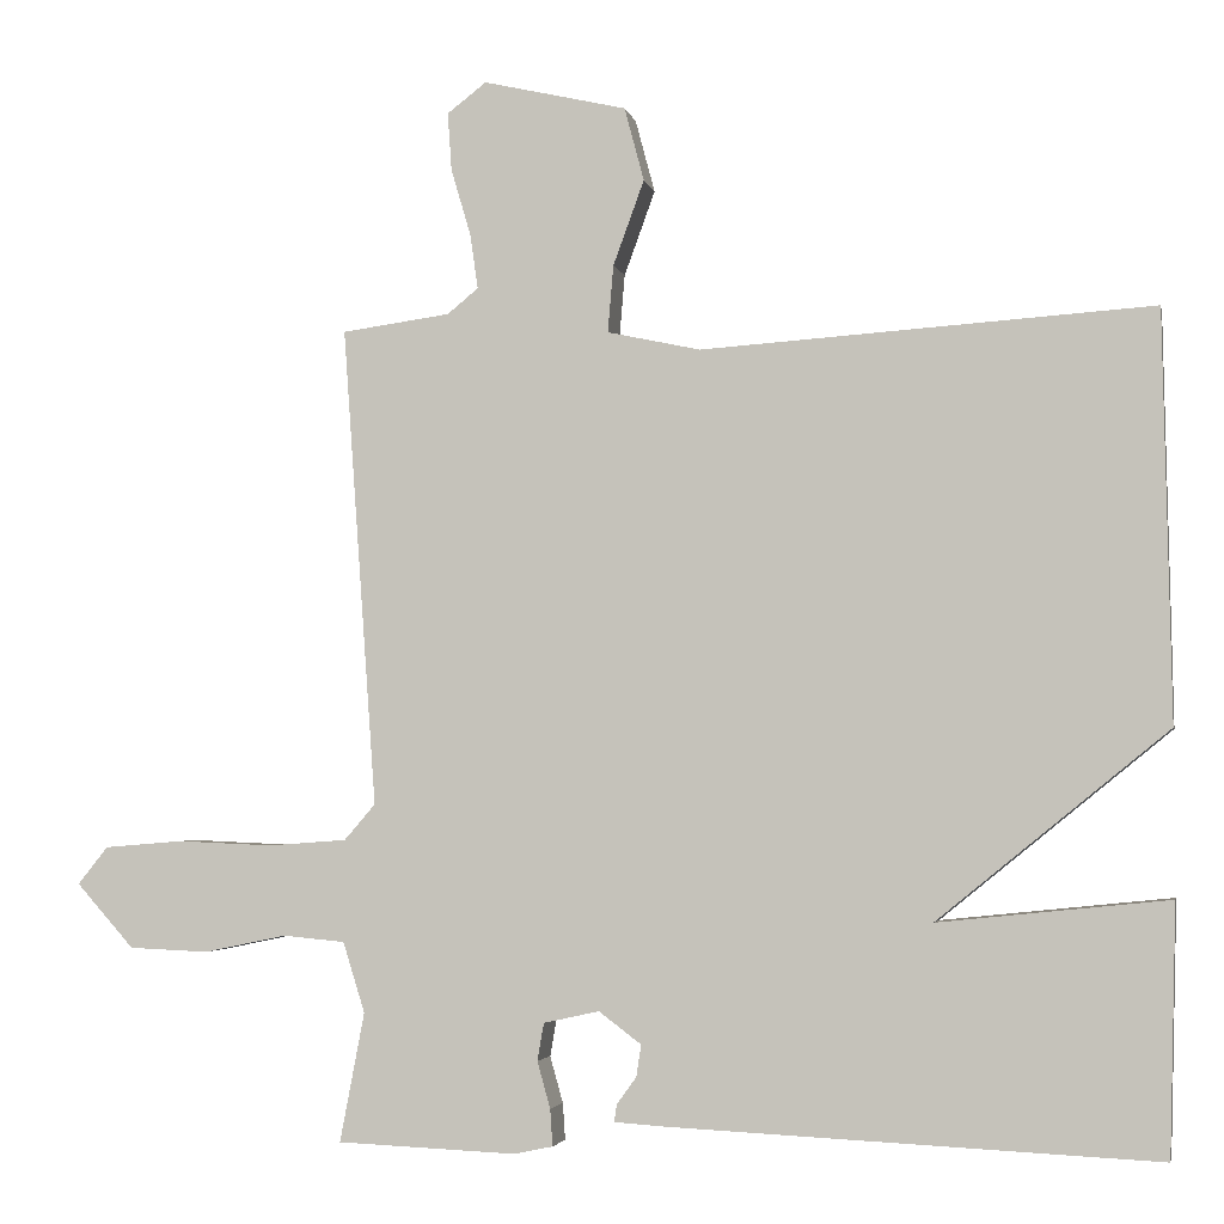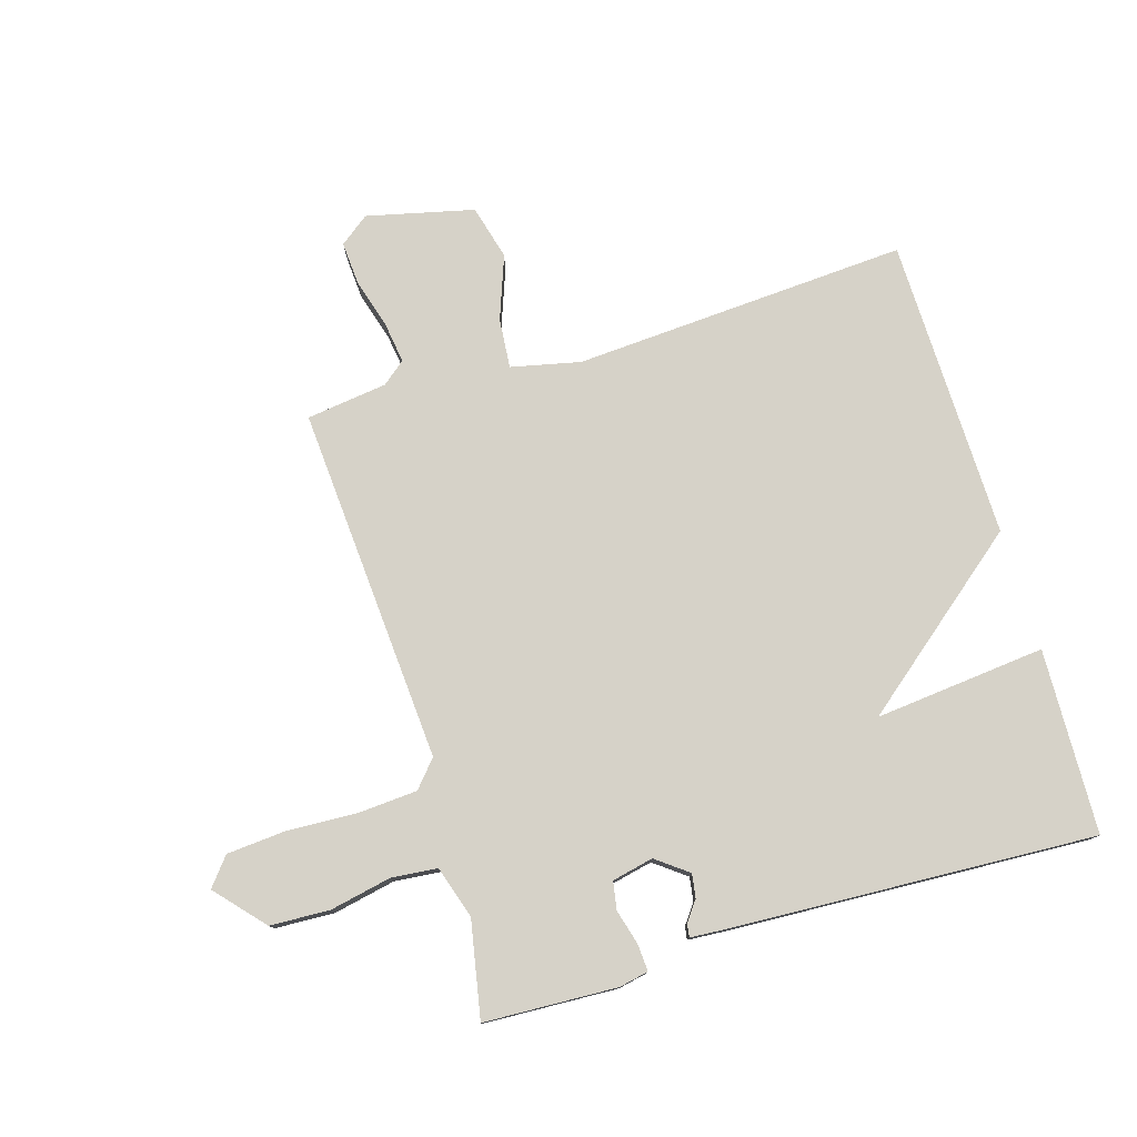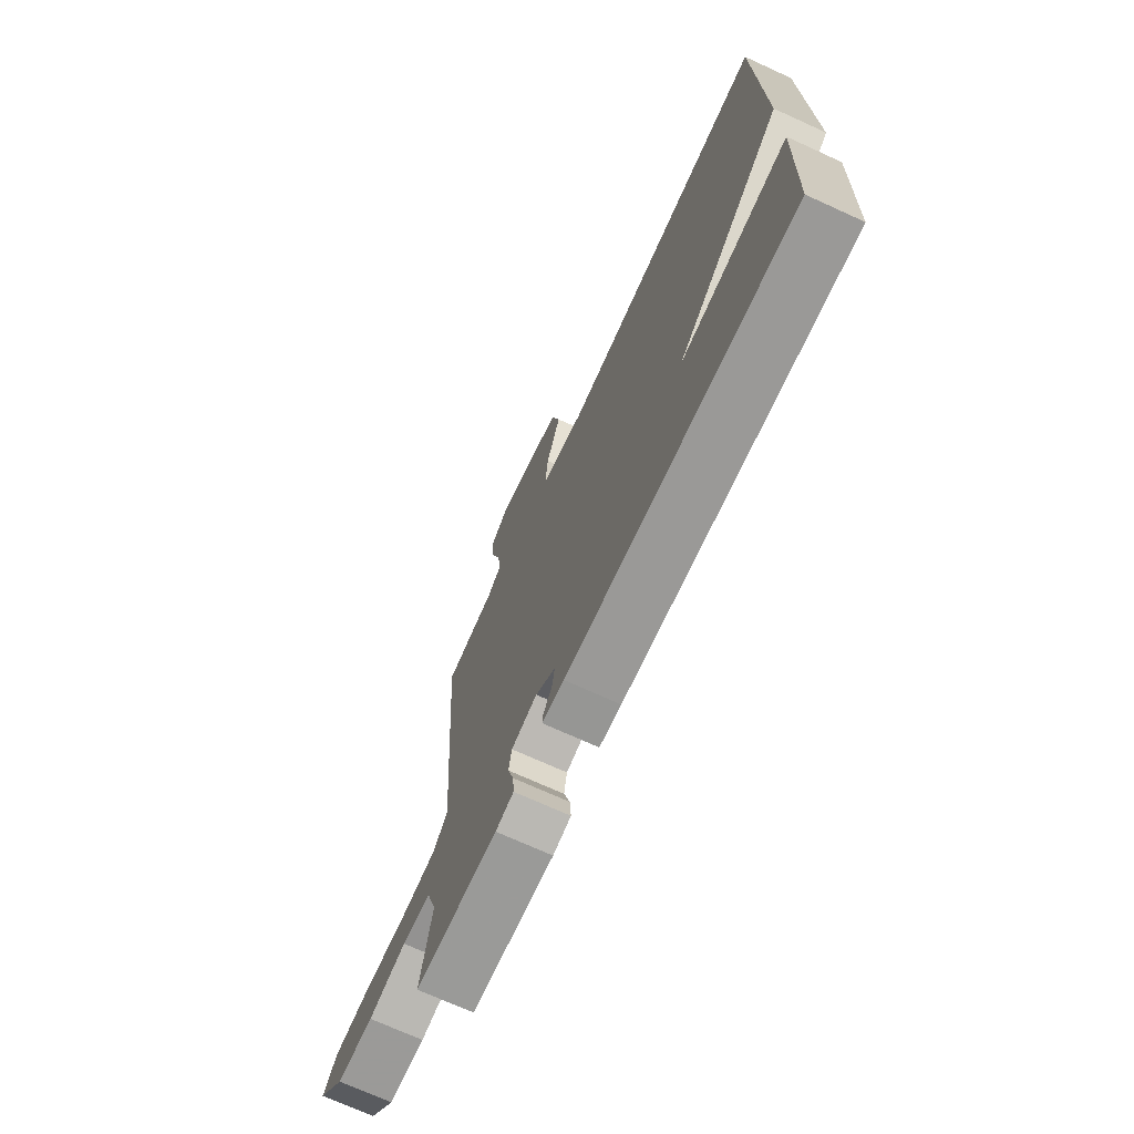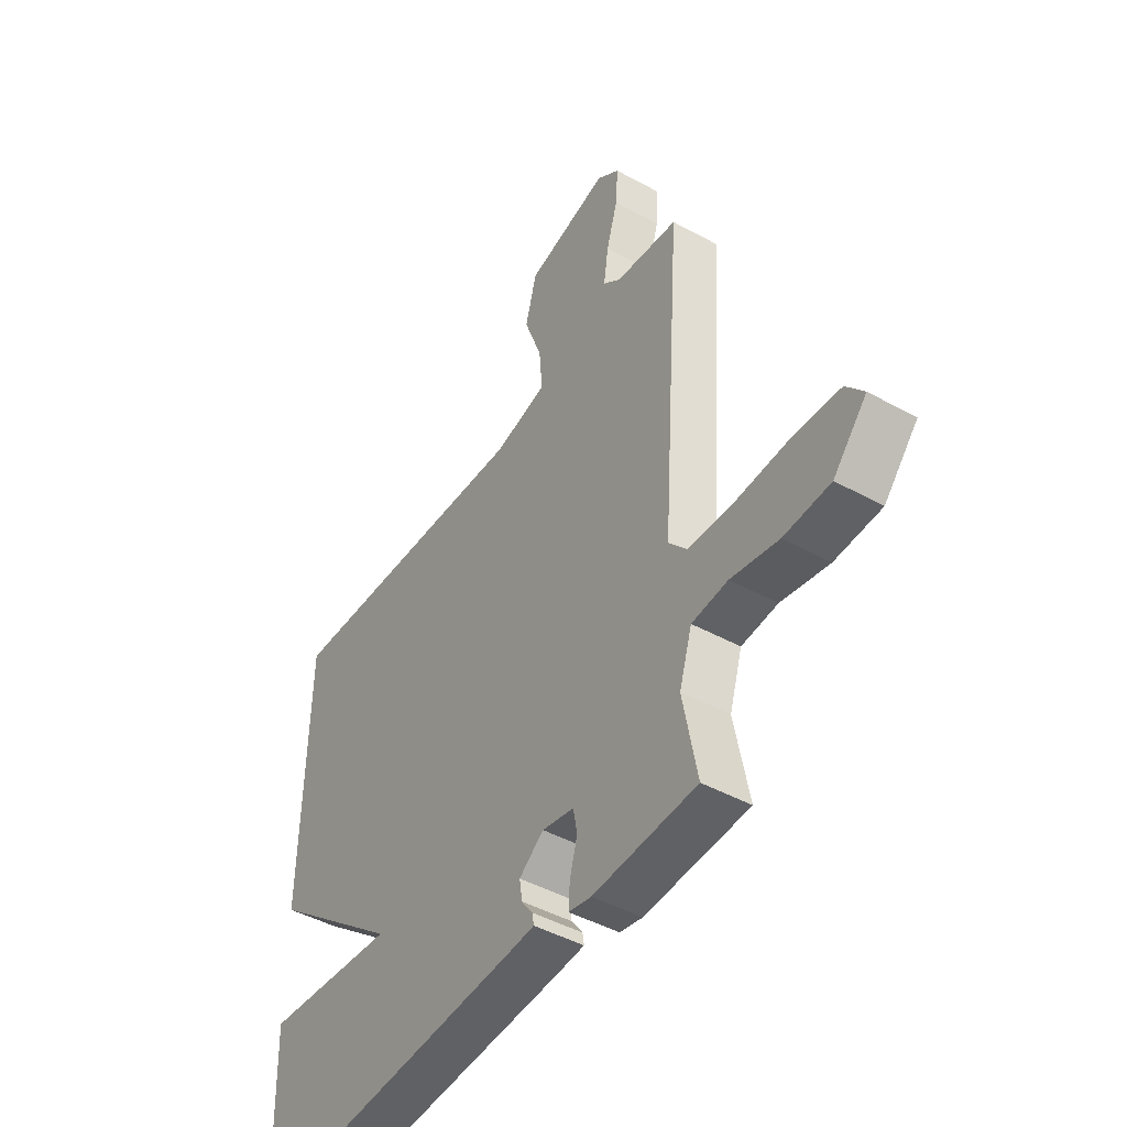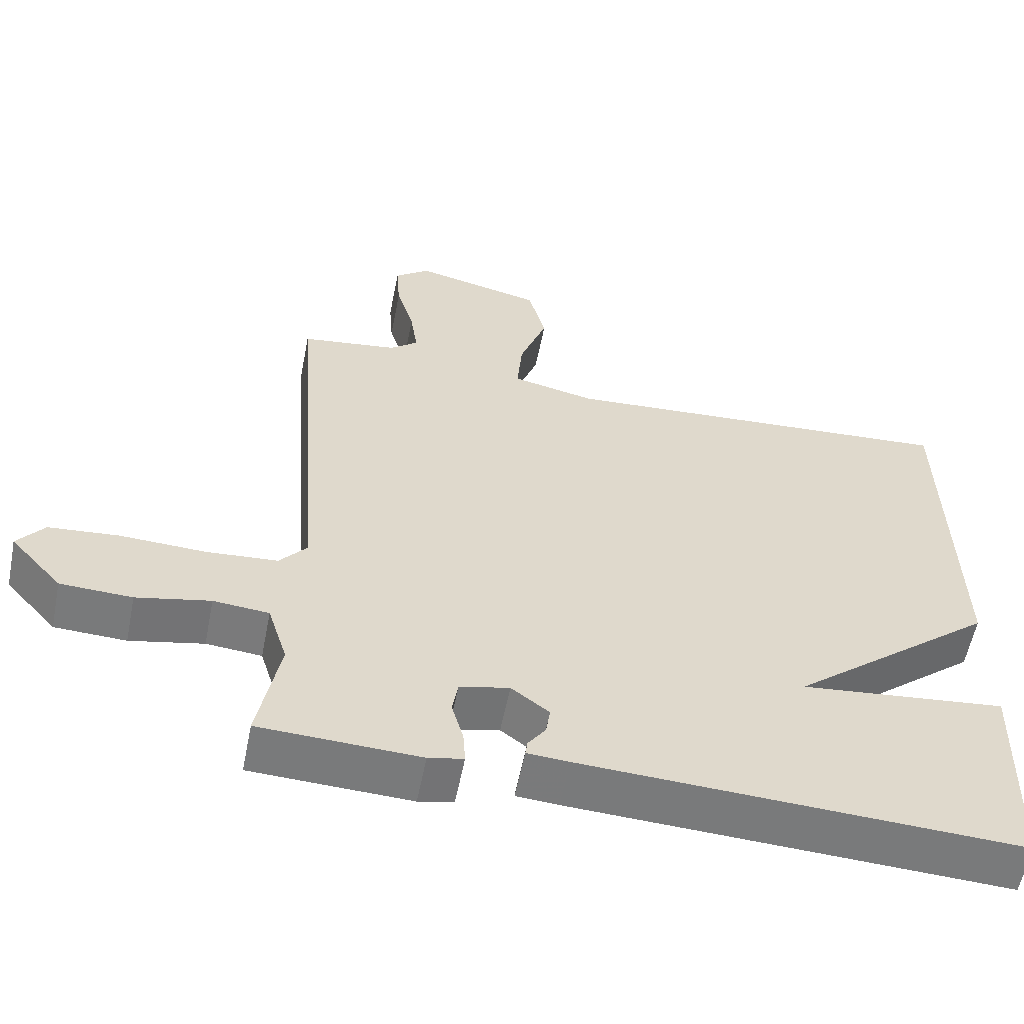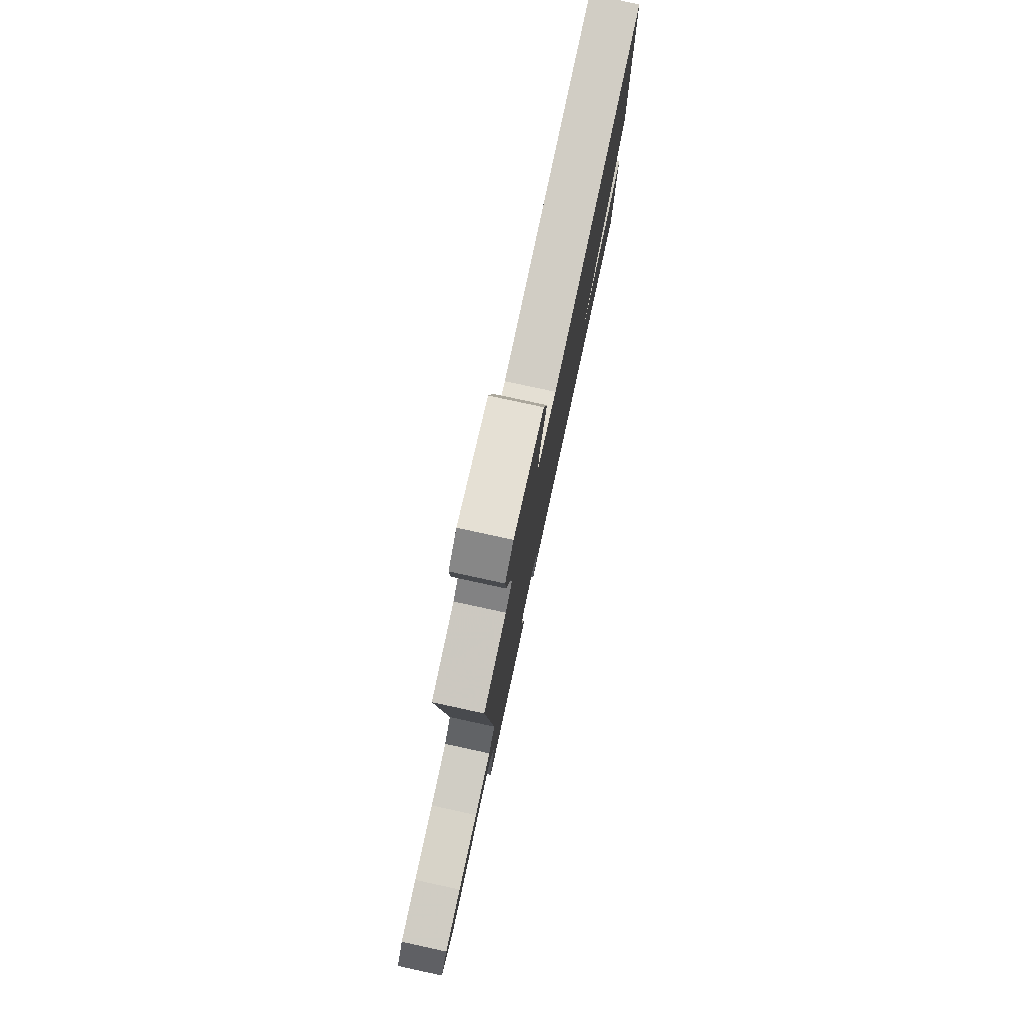
<metadata>
{"format":"obj","ext":"obj","renderer":"f3d","projection":"perspective","resolution":1024,"background":"white","views":[{"elev":-3.5,"azim":-168.3,"up":"+Z"},{"elev":77.7,"azim":163.4,"up":"+Y"},{"elev":-71.5,"azim":-114.5,"up":"+Z"},{"elev":-45.7,"azim":57.7,"up":"+Z"},{"elev":-57.8,"azim":168.8,"up":"+Z"},{"elev":79.4,"azim":102.2,"up":"+Z"}]}
</metadata>
<code>
v -0.5 0.07 -0.5
v -0.509 0.07 -0.197
v -0.228 0.07 -0.226
v -0.509 0.07 0.003
v -0.5 0.07 0.5
v 0.051 0.07 0.464
v 0.165 0.07 0.489
v 0.158 0.07 0.571
v 0.12 0.07 0.675
v 0.144 0.07 0.765
v 0.32 0.07 0.806
v 0.368 0.07 0.769
v 0.363 0.07 0.698
v 0.339 0.07 0.617
v 0.329 0.07 0.549
v 0.367 0.07 0.518
v 0.5 0.07 0.5
v 0.458 0.07 -0.087
v 0.496 0.07 -0.131
v 0.593 0.07 -0.138
v 0.71 0.07 -0.133
v 0.806 0.07 -0.141
v 0.843 0.07 -0.187
v 0.772 0.07 -0.266
v 0.674 0.07 -0.27
v 0.573 0.07 -0.249
v 0.497 0.07 -0.256
v 0.47 0.07 -0.342
v 0.5 0.07 -0.5
v 0.281 0.07 -0.509
v 0.233 0.07 -0.499
v 0.236 0.07 -0.454
v 0.252 0.07 -0.397
v 0.244 0.07 -0.351
v 0.176 0.07 -0.336
v 0.124 0.07 -0.375
v 0.13 0.07 -0.414
v 0.154 0.07 -0.447
v 0.157 0.07 -0.468
v 0.099 0.07 -0.472
v -0.5 0 -0.5
v -0.509 0 -0.197
v -0.228 0 -0.226
v -0.509 0 0.003
v -0.5 0 0.5
v 0.051 0 0.464
v 0.165 0 0.489
v 0.158 0 0.571
v 0.12 0 0.675
v 0.144 0 0.765
v 0.32 0 0.806
v 0.368 0 0.769
v 0.363 0 0.698
v 0.339 0 0.617
v 0.329 0 0.549
v 0.367 0 0.518
v 0.5 0 0.5
v 0.458 0 -0.087
v 0.496 0 -0.131
v 0.593 0 -0.138
v 0.71 0 -0.133
v 0.806 0 -0.141
v 0.843 0 -0.187
v 0.772 0 -0.266
v 0.674 0 -0.27
v 0.573 0 -0.249
v 0.497 0 -0.256
v 0.47 0 -0.342
v 0.5 0 -0.5
v 0.281 0 -0.509
v 0.233 0 -0.499
v 0.236 0 -0.454
v 0.252 0 -0.397
v 0.244 0 -0.351
v 0.176 0 -0.336
v 0.124 0 -0.375
v 0.13 0 -0.414
v 0.154 0 -0.447
v 0.157 0 -0.468
v 0.099 0 -0.472
f 1 2 3
f 40 1 3
f 39 40 3
f 38 39 3
f 37 38 3
f 3 4 5
f 37 3 5
f 36 37 5
f 35 36 5 6
f 34 35 6 7
f 33 34 7 8
f 31 32 33
f 30 31 33
f 29 30 33
f 28 29 33
f 27 28 33 8
f 24 25 26
f 23 24 26
f 22 23 26
f 21 22 26
f 20 21 26
f 19 20 26 27
f 18 19 27
f 16 17 18
f 15 16 18
f 12 13 14
f 11 12 14
f 10 11 14
f 9 10 14
f 8 9 14
f 8 14 15
f 18 27 8
f 8 15 18
f 43 42 41
f 43 41 80
f 43 80 79
f 43 79 78
f 43 78 77
f 45 44 43
f 45 43 77
f 45 77 76
f 46 45 76 75
f 47 46 75 74
f 48 47 74 73
f 73 72 71
f 73 71 70
f 73 70 69
f 73 69 68
f 48 73 68 67
f 66 65 64
f 66 64 63
f 66 63 62
f 66 62 61
f 66 61 60
f 67 66 60 59
f 67 59 58
f 58 57 56
f 58 56 55
f 54 53 52
f 54 52 51
f 54 51 50
f 54 50 49
f 54 49 48
f 55 54 48
f 48 67 58
f 58 55 48
f 1 41 42 2
f 2 42 43 3
f 3 43 44 4
f 4 44 45 5
f 5 45 46 6
f 6 46 47 7
f 7 47 48 8
f 8 48 49 9
f 9 49 50 10
f 10 50 51 11
f 11 51 52 12
f 12 52 53 13
f 13 53 54 14
f 14 54 55 15
f 15 55 56 16
f 16 56 57 17
f 17 57 58 18
f 18 58 59 19
f 19 59 60 20
f 20 60 61 21
f 21 61 62 22
f 22 62 63 23
f 23 63 64 24
f 24 64 65 25
f 25 65 66 26
f 26 66 67 27
f 27 67 68 28
f 28 68 69 29
f 29 69 70 30
f 30 70 71 31
f 31 71 72 32
f 32 72 73 33
f 33 73 74 34
f 34 74 75 35
f 35 75 76 36
f 36 76 77 37
f 37 77 78 38
f 38 78 79 39
f 39 79 80 40
f 40 80 41 1

</code>
